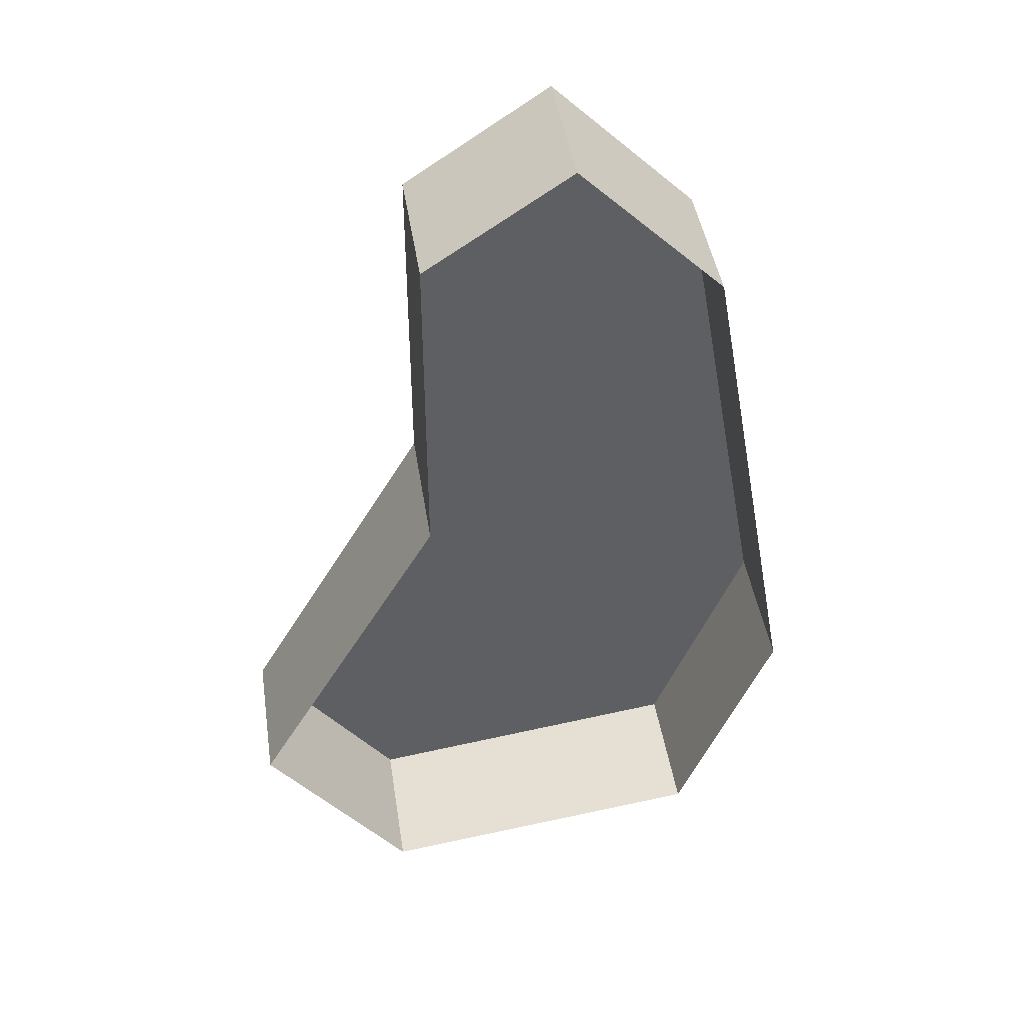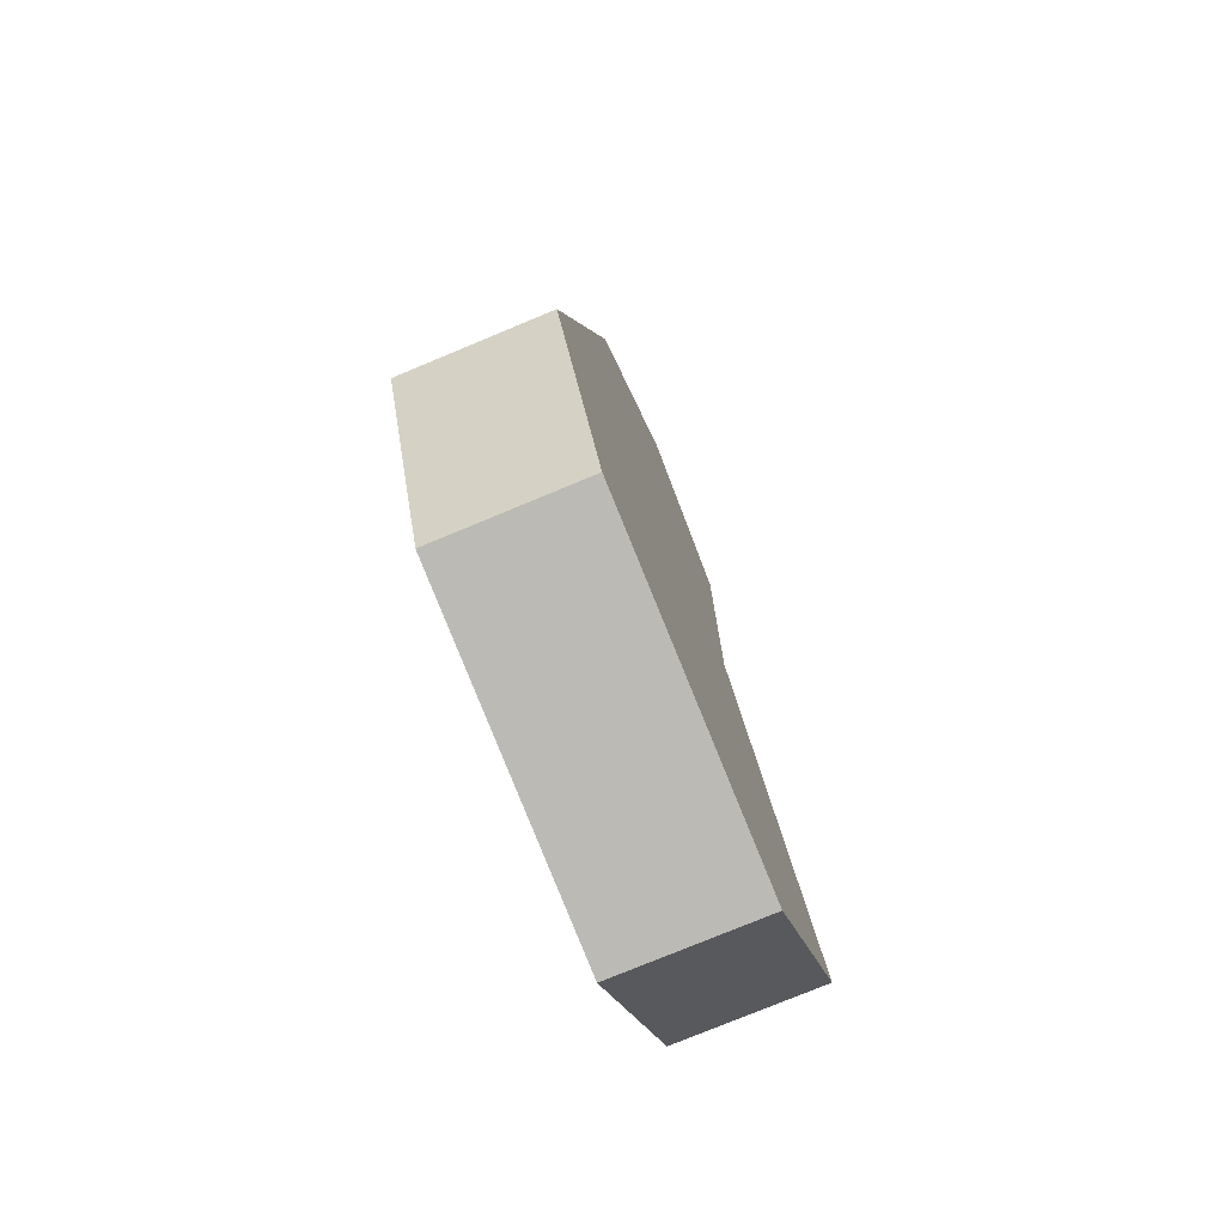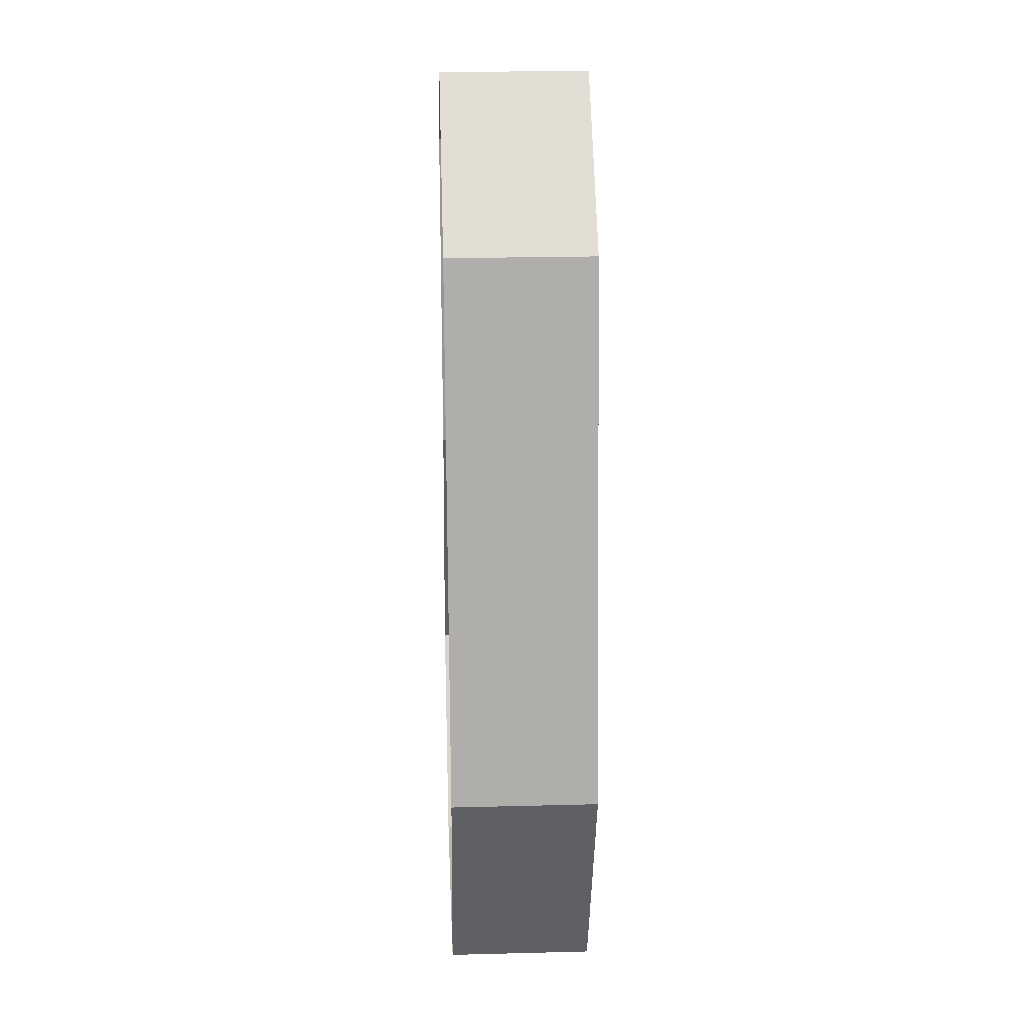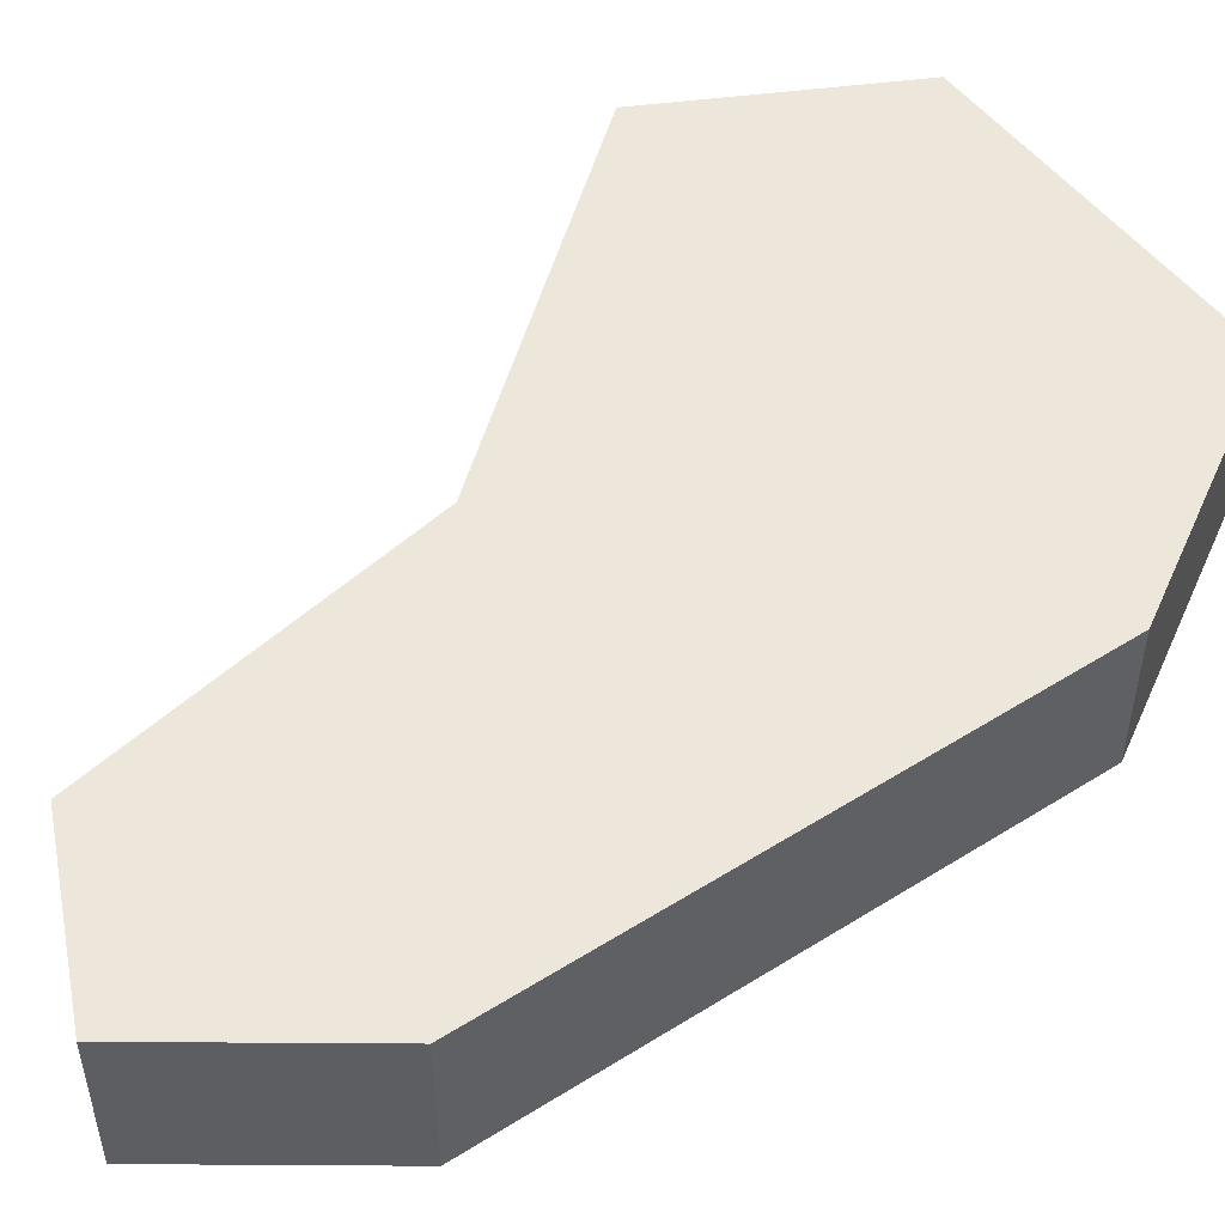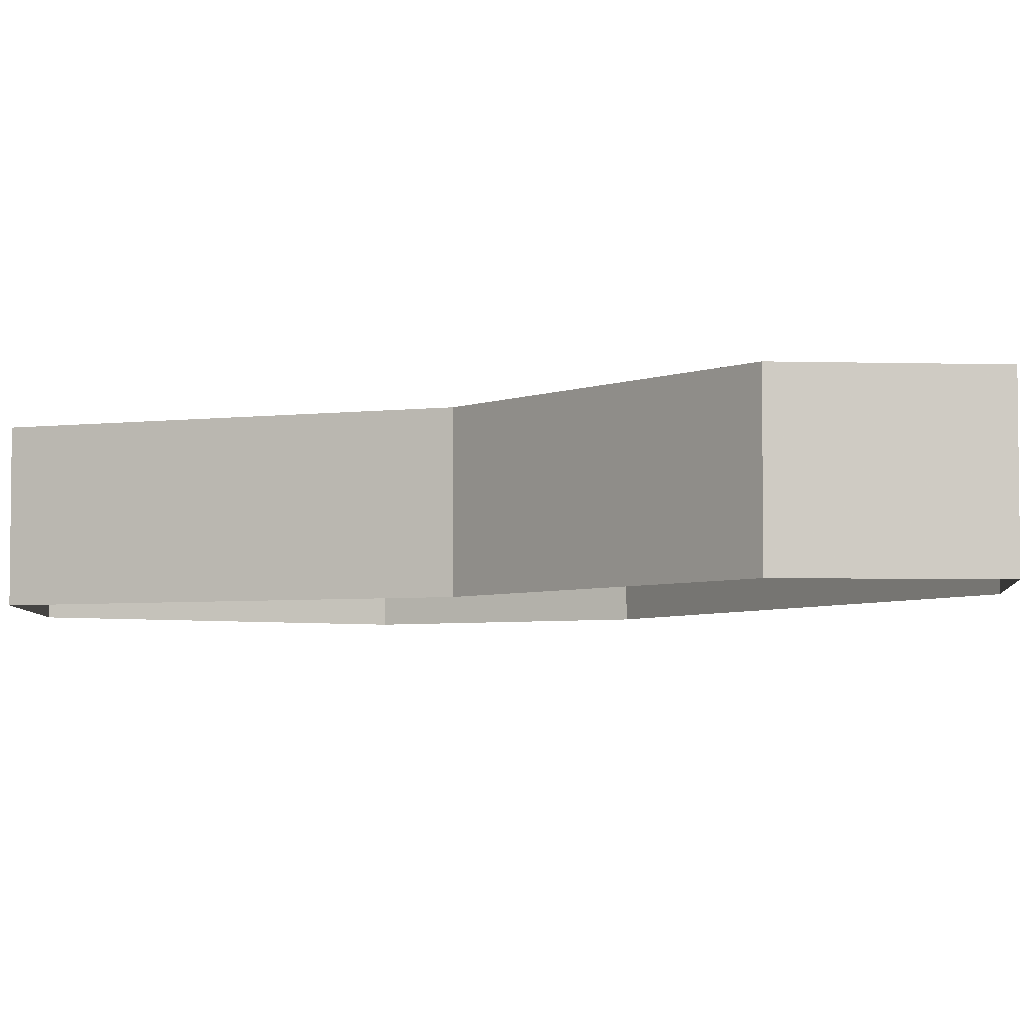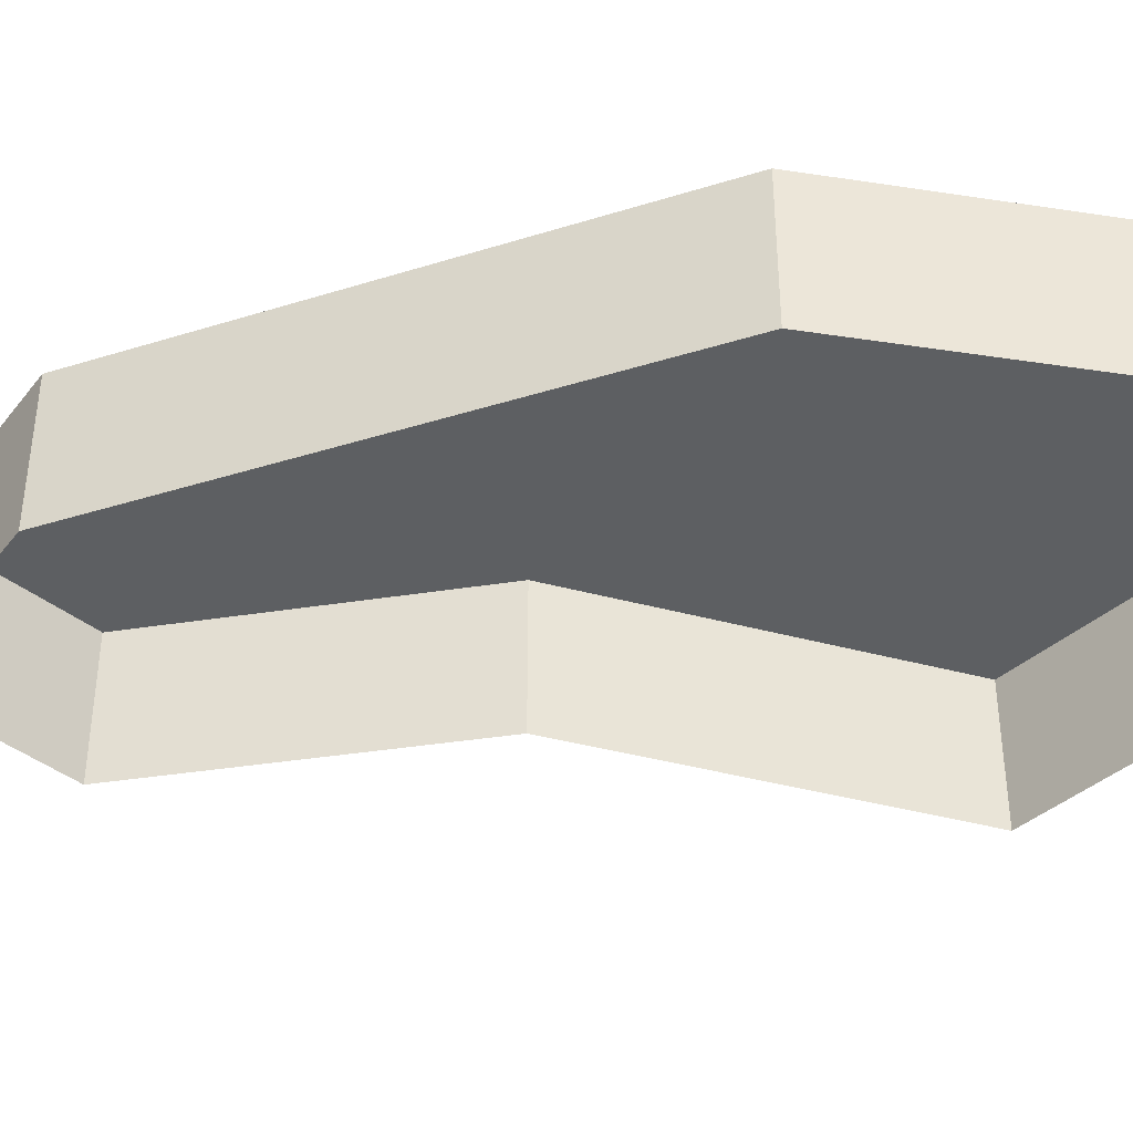
<metadata>
{"format":"obj","ext":"obj","renderer":"f3d","projection":"perspective","resolution":1024,"background":"white","views":[{"elev":43.9,"azim":-8.6,"up":"+Z"},{"elev":-76.6,"azim":112.6,"up":"+Z"},{"elev":22.8,"azim":87.5,"up":"+Z"},{"elev":51.7,"azim":45.4,"up":"+Y"},{"elev":-4.5,"azim":-38.8,"up":"+Y"},{"elev":-39.5,"azim":101.0,"up":"+Y"}]}
</metadata>
<code>
v -0.01562 0.04688 -0.07031
v 0 0.04688 -0.09375
v 0.03125 0.04688 -0.08594
v 0.04688 0.04688 -0.0625
v 0.03125 0.04688 -0.03906
v 0.007812 0.04688 -0.03906
v -0.09375 0 -0.08594
v -0.04688 0 -0.1484
v -0.04688 0.04688 -0.1484
v -0.09375 0.04688 -0.08594
v -0.03125 0 0.02344
v -0.03125 0.04688 0.02344
v -0.03125 0 0.1328
v -0.03125 0.04688 0.1328
v 0.01562 0 0.1641
v 0.01562 0.04688 0.1641
v 0.0625 0 0.1172
v 0.0625 0.04688 0.1172
v 0.09375 0 -0.05469
v 0.09375 0.04688 -0.05469
v 0.0625 0 -0.1328
v 0.0625 0.04688 -0.1328
v -0.03906 0.04688 -0.125
v -0.07031 0.04688 -0.08594
v -0.007812 0.04688 0.01562
v -0.007812 0.04688 0.125
v 0.01562 0.04688 0.1406
v 0.03906 0.04688 0.1094
v 0.07031 0.04688 -0.05469
v 0.04688 0.04688 -0.1094
f 1 2 3
f 1 3 4
f 1 4 5
f 1 5 6
f 7 8 9
f 7 9 10
f 7 10 11
f 11 10 12
f 11 12 13
f 13 12 14
f 13 14 15
f 15 14 16
f 15 16 17
f 17 16 18
f 17 18 19
f 19 18 20
f 19 20 21
f 21 20 22
f 21 22 8
f 8 22 9
f 9 22 23
f 9 23 24
f 9 24 10
f 10 24 12
f 12 24 25
f 12 25 26
f 12 26 14
f 14 26 27
f 14 27 16
f 16 27 28
f 16 28 18
f 18 28 29
f 18 29 20
f 20 29 30
f 20 30 22
f 22 30 23
f 23 30 24
f 24 30 25
f 25 30 29
f 25 29 28
f 25 28 26
f 26 28 27

</code>
